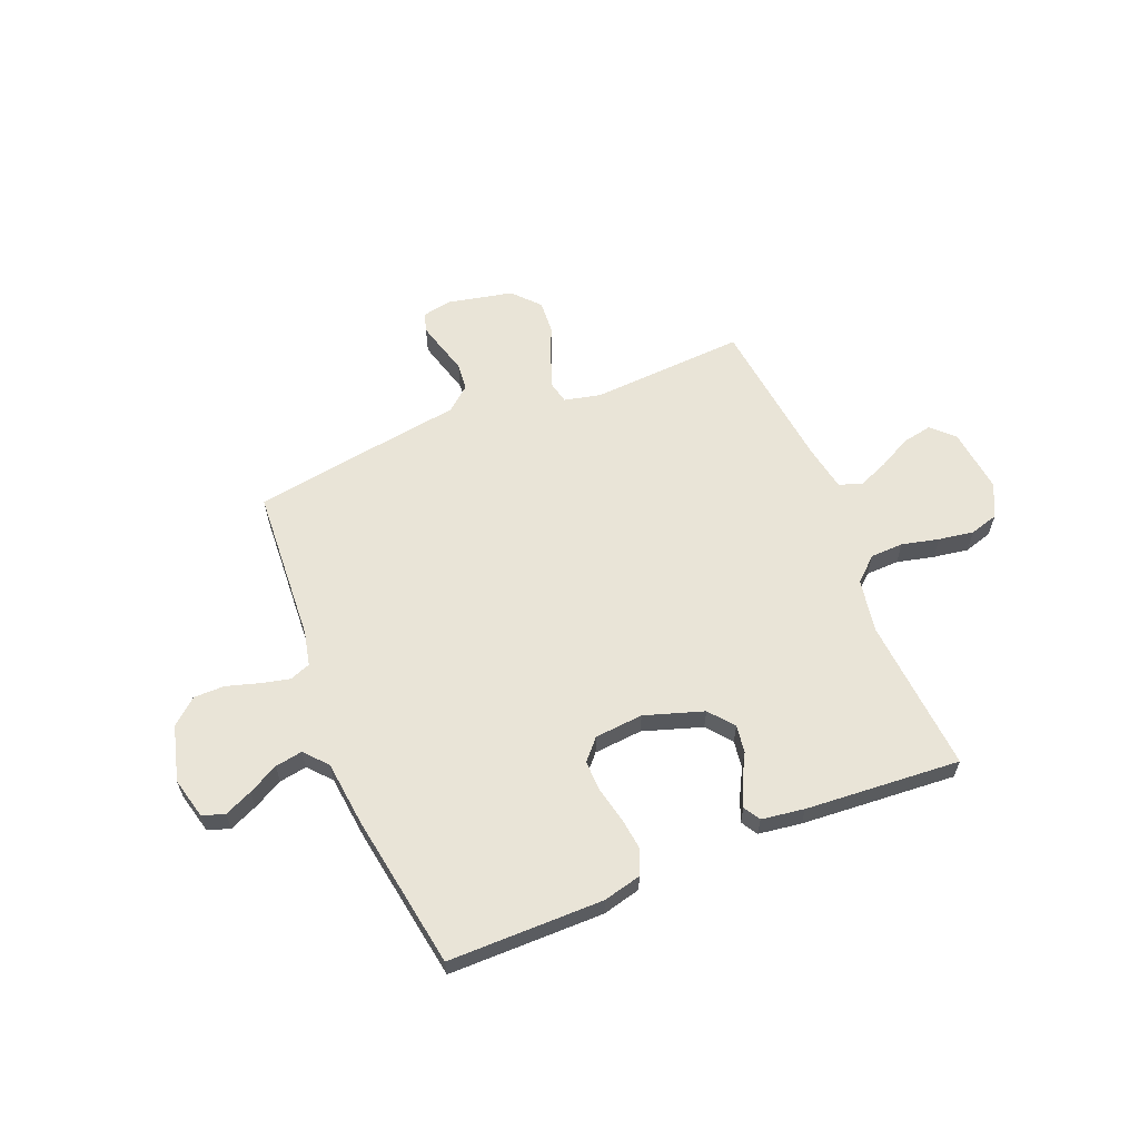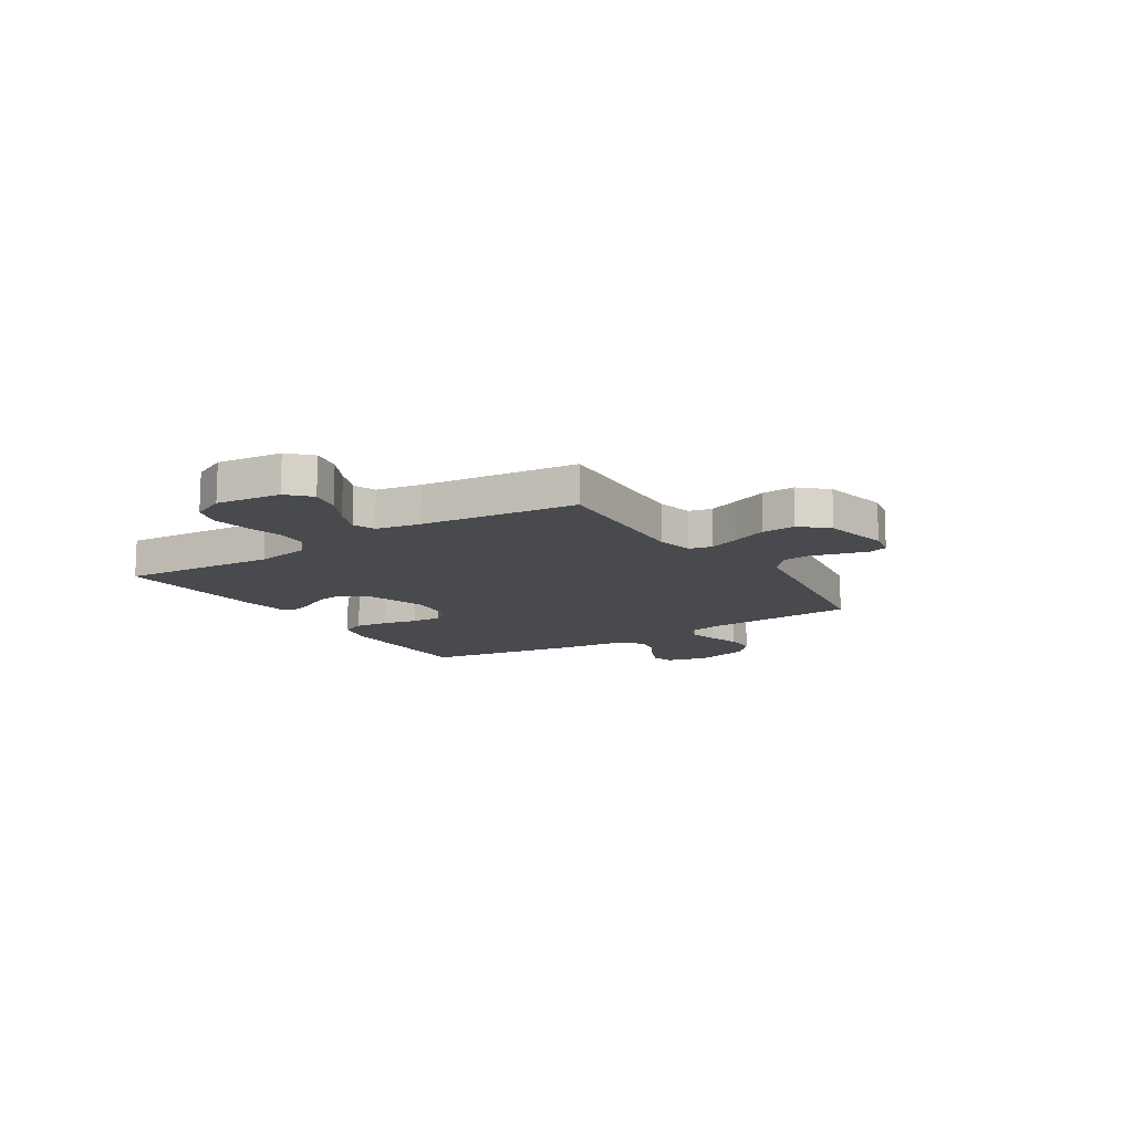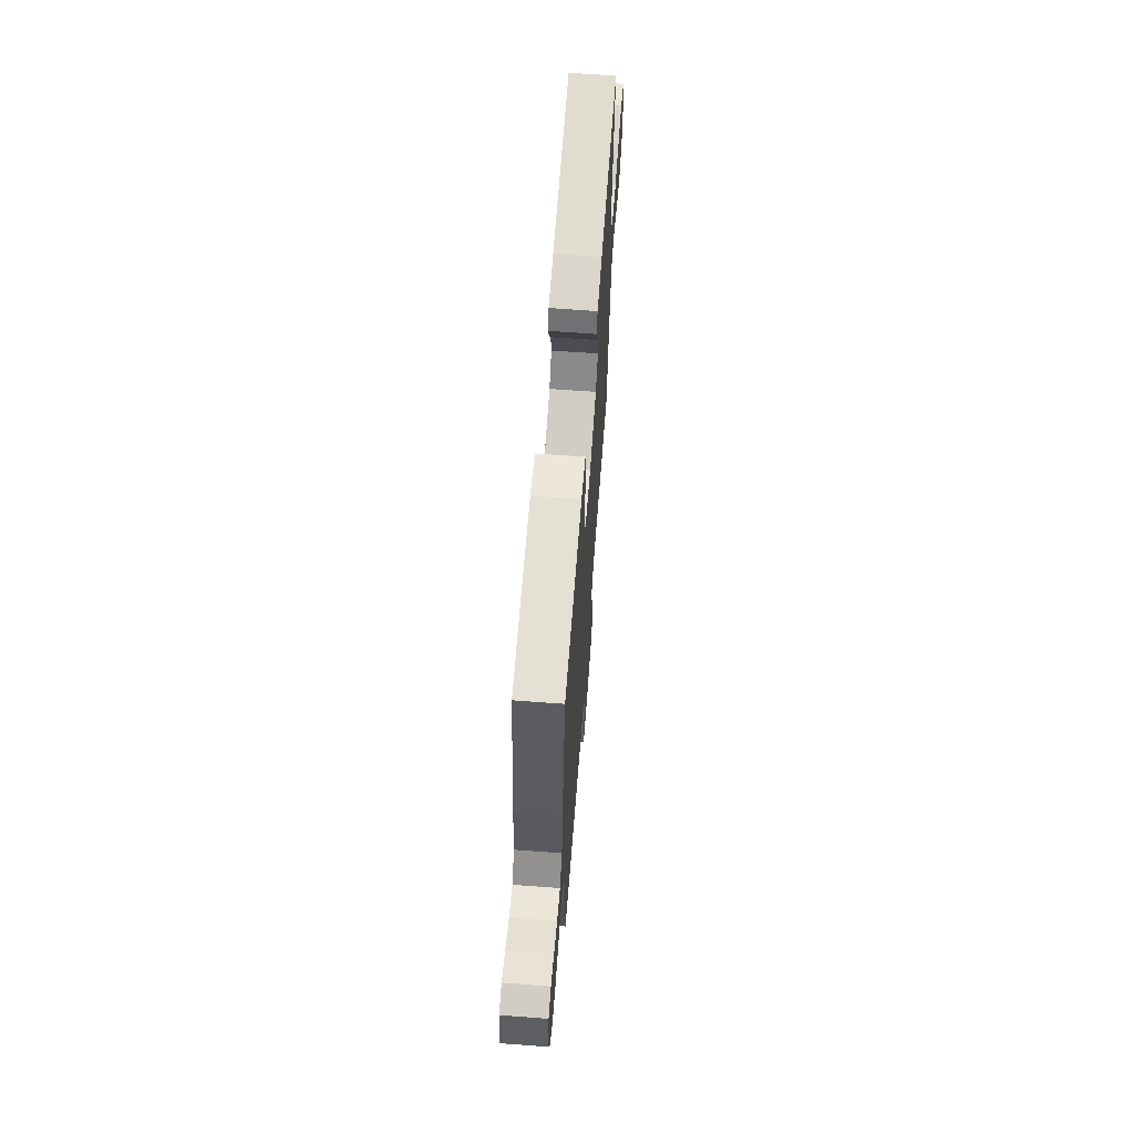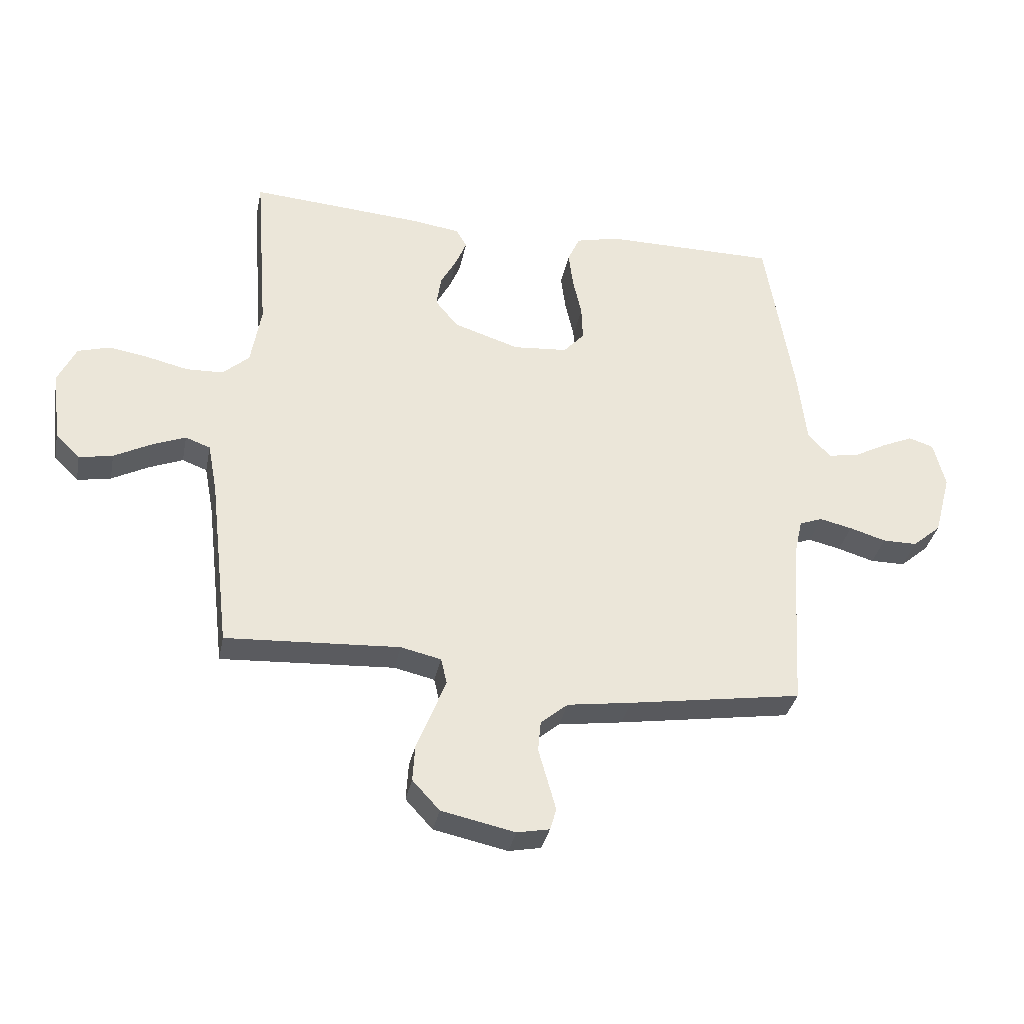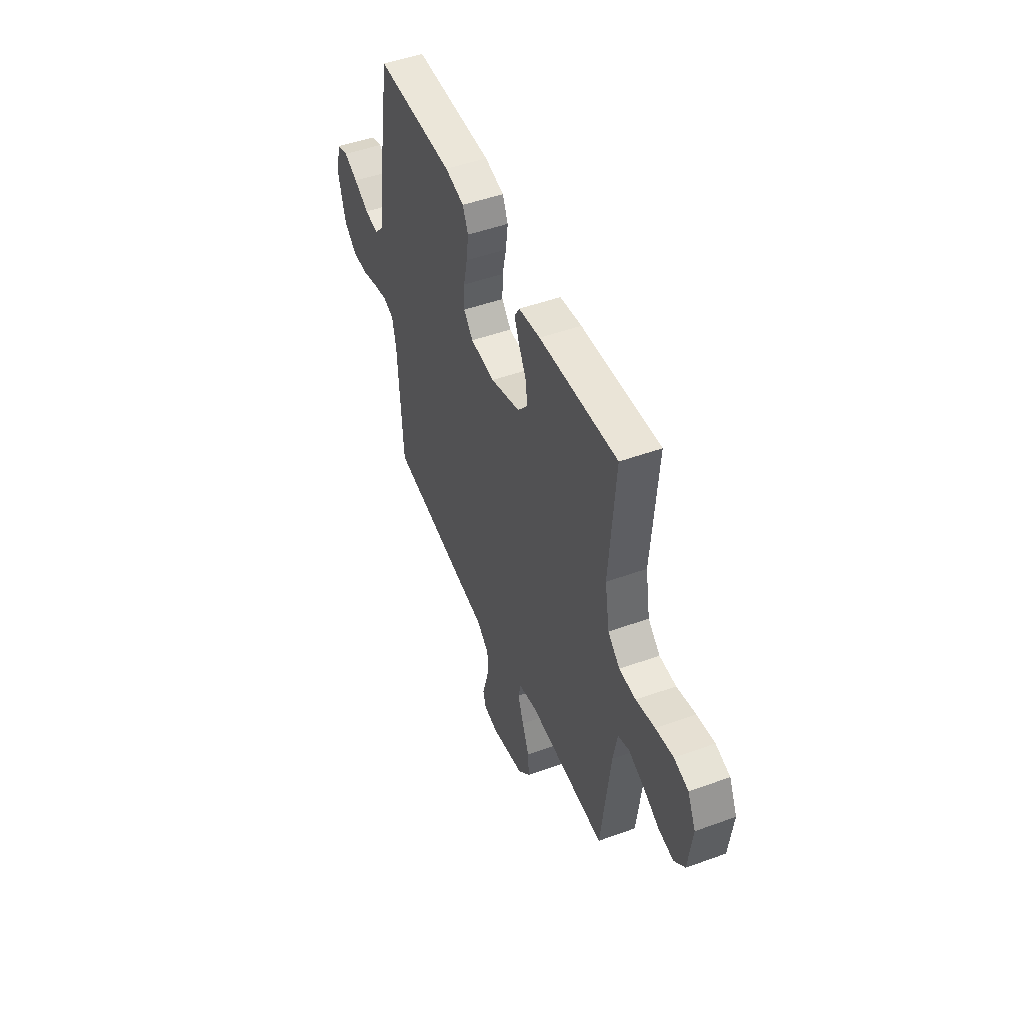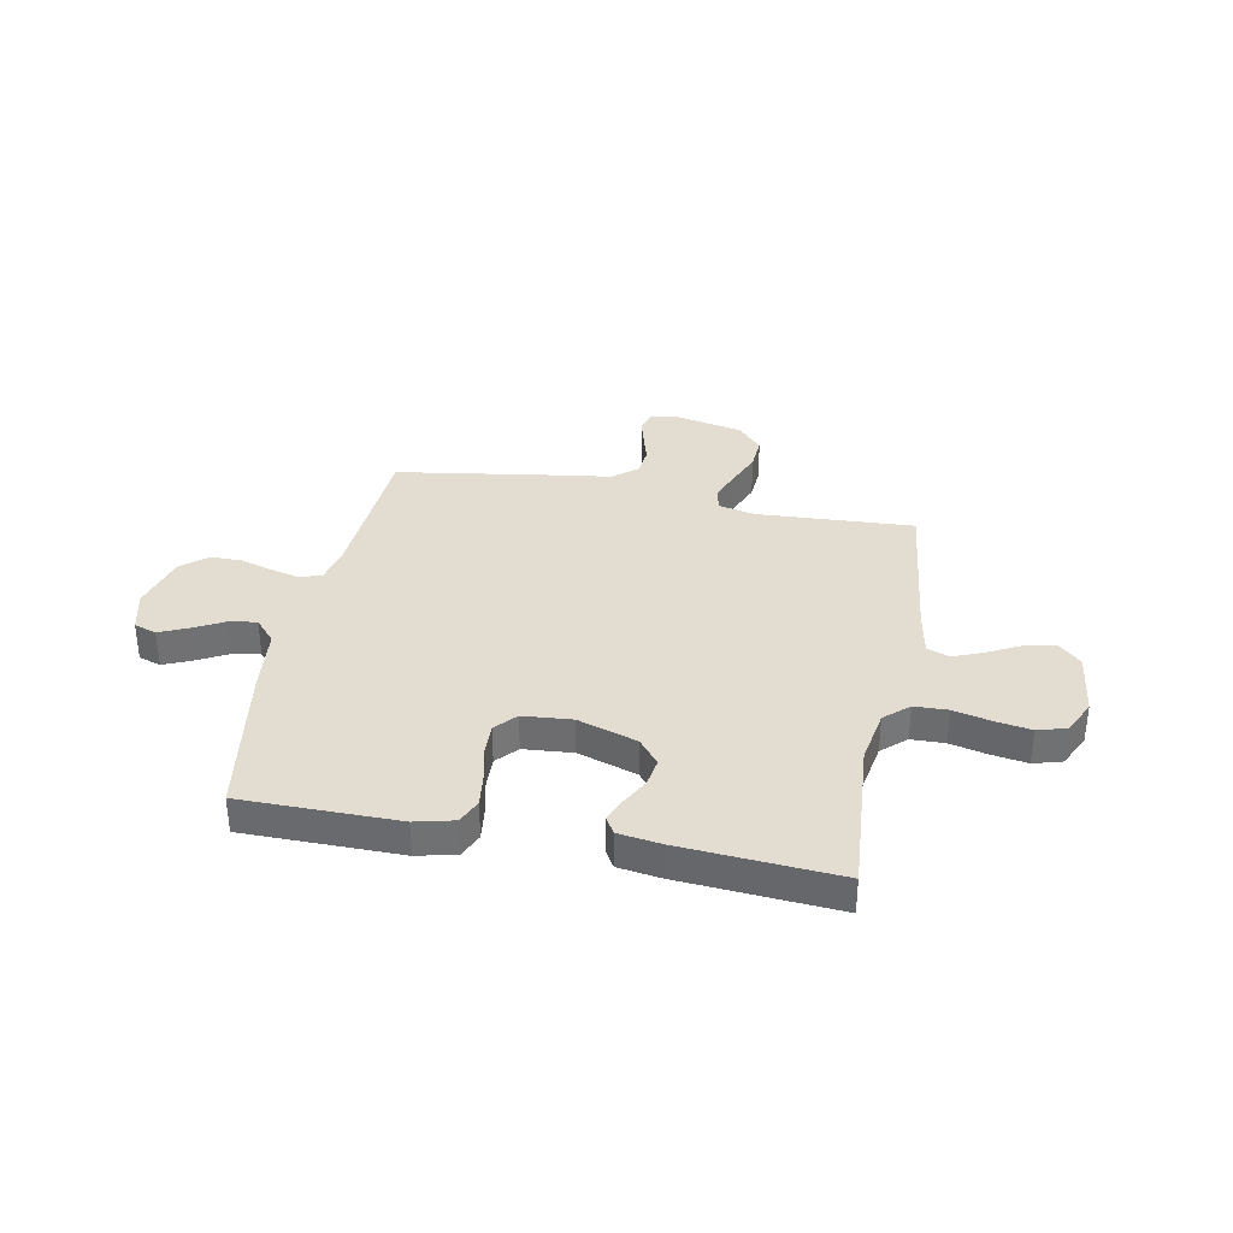
<metadata>
{"format":"obj","ext":"obj","renderer":"f3d","projection":"perspective","resolution":1024,"background":"white","views":[{"elev":61.1,"azim":-22.2,"up":"+Y"},{"elev":-13.0,"azim":122.6,"up":"+Y"},{"elev":65.1,"azim":-85.7,"up":"+Z"},{"elev":-34.4,"azim":168.8,"up":"+Z"},{"elev":48.8,"azim":68.0,"up":"+Z"},{"elev":35.1,"azim":11.0,"up":"+Y"}]}
</metadata>
<code>
v 0.5 0.07 -0.5
v 0.2 0.07 -0.483
v 0.13 0.07 -0.499
v 0.12 0.07 -0.543
v 0.143 0.07 -0.603
v 0.17 0.07 -0.669
v 0.174 0.07 -0.733
v 0.127 0.07 -0.784
v 0 0.07 -0.811
v -0.056 0.07 -0.8
v -0.067 0.07 -0.763
v -0.053 0.07 -0.712
v -0.037 0.07 -0.655
v -0.042 0.07 -0.602
v -0.089 0.07 -0.563
v -0.2 0.07 -0.547
v -0.5 0.07 -0.5
v -0.518 0.07 -0.2
v -0.533 0.07 -0.133
v -0.573 0.07 -0.118
v -0.629 0.07 -0.131
v -0.692 0.07 -0.15
v -0.752 0.07 -0.15
v -0.801 0.07 -0.108
v -0.83 0.07 0
v -0.81 0.07 0.08
v -0.767 0.07 0.094
v -0.713 0.07 0.07
v -0.655 0.07 0.039
v -0.602 0.07 0.03
v -0.563 0.07 0.074
v -0.549 0.07 0.2
v -0.5 0.07 0.5
v -0.2 0.07 0.501
v -0.126 0.07 0.483
v -0.105 0.07 0.436
v -0.113 0.07 0.373
v -0.128 0.07 0.305
v -0.13 0.07 0.245
v -0.094 0.07 0.205
v 0 0.07 0.197
v 0.114 0.07 0.234
v 0.153 0.07 0.282
v 0.145 0.07 0.336
v 0.117 0.07 0.388
v 0.098 0.07 0.434
v 0.117 0.07 0.466
v 0.2 0.07 0.478
v 0.5 0.07 0.5
v 0.477 0.07 0.2
v 0.495 0.07 0.096
v 0.541 0.07 0.055
v 0.605 0.07 0.053
v 0.677 0.07 0.07
v 0.745 0.07 0.081
v 0.8 0.07 0.065
v 0.831 0.07 0
v 0.816 0.07 -0.125
v 0.774 0.07 -0.166
v 0.716 0.07 -0.155
v 0.653 0.07 -0.122
v 0.594 0.07 -0.098
v 0.551 0.07 -0.114
v 0.535 0.07 -0.2
v 0.5 0 -0.5
v 0.2 0 -0.483
v 0.13 0 -0.499
v 0.12 0 -0.543
v 0.143 0 -0.603
v 0.17 0 -0.669
v 0.174 0 -0.733
v 0.127 0 -0.784
v 0 0 -0.811
v -0.056 0 -0.8
v -0.067 0 -0.763
v -0.053 0 -0.712
v -0.037 0 -0.655
v -0.042 0 -0.602
v -0.089 0 -0.563
v -0.2 0 -0.547
v -0.5 0 -0.5
v -0.518 0 -0.2
v -0.533 0 -0.133
v -0.573 0 -0.118
v -0.629 0 -0.131
v -0.692 0 -0.15
v -0.752 0 -0.15
v -0.801 0 -0.108
v -0.83 0 0
v -0.81 0 0.08
v -0.767 0 0.094
v -0.713 0 0.07
v -0.655 0 0.039
v -0.602 0 0.03
v -0.563 0 0.074
v -0.549 0 0.2
v -0.5 0 0.5
v -0.2 0 0.501
v -0.126 0 0.483
v -0.105 0 0.436
v -0.113 0 0.373
v -0.128 0 0.305
v -0.13 0 0.245
v -0.094 0 0.205
v 0 0 0.197
v 0.114 0 0.234
v 0.153 0 0.282
v 0.145 0 0.336
v 0.117 0 0.388
v 0.098 0 0.434
v 0.117 0 0.466
v 0.2 0 0.478
v 0.5 0 0.5
v 0.477 0 0.2
v 0.495 0 0.096
v 0.541 0 0.055
v 0.605 0 0.053
v 0.677 0 0.07
v 0.745 0 0.081
v 0.8 0 0.065
v 0.831 0 0
v 0.816 0 -0.125
v 0.774 0 -0.166
v 0.716 0 -0.155
v 0.653 0 -0.122
v 0.594 0 -0.098
v 0.551 0 -0.114
v 0.535 0 -0.2
f 59 60 61
f 58 59 61
f 57 58 61
f 56 57 61
f 55 56 61
f 54 55 61
f 53 54 61
f 52 53 61 62
f 51 52 62 63
f 48 49 50
f 47 48 50
f 46 47 50
f 45 46 50
f 44 45 50
f 43 44 50 51
f 51 63 64
f 43 51 64
f 42 43 64
f 36 37 38
f 35 36 38
f 34 35 38
f 33 34 38
f 32 33 38
f 31 32 38
f 30 31 38 39
f 27 28 29
f 26 27 29
f 25 26 29
f 24 25 29
f 23 24 29
f 22 23 29
f 21 22 29
f 20 21 29 30
f 30 39 40
f 20 30 40
f 19 20 40
f 15 16 17 18
f 19 40 41
f 18 19 41
f 15 18 41
f 14 15 41
f 11 12 13
f 10 11 13
f 9 10 13
f 8 9 13
f 7 8 13
f 6 7 13
f 5 6 13
f 64 1 2
f 42 64 2
f 41 42 2
f 4 5 13 14
f 3 4 14 41
f 2 3 41
f 125 124 123
f 125 123 122
f 125 122 121
f 125 121 120
f 125 120 119
f 125 119 118
f 125 118 117
f 126 125 117 116
f 127 126 116 115
f 114 113 112
f 114 112 111
f 114 111 110
f 114 110 109
f 114 109 108
f 115 114 108 107
f 128 127 115
f 128 115 107
f 128 107 106
f 102 101 100
f 102 100 99
f 102 99 98
f 102 98 97
f 102 97 96
f 102 96 95
f 103 102 95 94
f 93 92 91
f 93 91 90
f 93 90 89
f 93 89 88
f 93 88 87
f 93 87 86
f 93 86 85
f 94 93 85 84
f 104 103 94
f 104 94 84
f 104 84 83
f 82 81 80 79
f 105 104 83
f 105 83 82
f 105 82 79
f 105 79 78
f 77 76 75
f 77 75 74
f 77 74 73
f 77 73 72
f 77 72 71
f 77 71 70
f 77 70 69
f 66 65 128
f 66 128 106
f 66 106 105
f 78 77 69 68
f 105 78 68 67
f 105 67 66
f 1 65 66 2
f 2 66 67 3
f 3 67 68 4
f 4 68 69 5
f 5 69 70 6
f 6 70 71 7
f 7 71 72 8
f 8 72 73 9
f 9 73 74 10
f 10 74 75 11
f 11 75 76 12
f 12 76 77 13
f 13 77 78 14
f 14 78 79 15
f 15 79 80 16
f 16 80 81 17
f 17 81 82 18
f 18 82 83 19
f 19 83 84 20
f 20 84 85 21
f 21 85 86 22
f 22 86 87 23
f 23 87 88 24
f 24 88 89 25
f 25 89 90 26
f 26 90 91 27
f 27 91 92 28
f 28 92 93 29
f 29 93 94 30
f 30 94 95 31
f 31 95 96 32
f 32 96 97 33
f 33 97 98 34
f 34 98 99 35
f 35 99 100 36
f 36 100 101 37
f 37 101 102 38
f 38 102 103 39
f 39 103 104 40
f 40 104 105 41
f 41 105 106 42
f 42 106 107 43
f 43 107 108 44
f 44 108 109 45
f 45 109 110 46
f 46 110 111 47
f 47 111 112 48
f 48 112 113 49
f 49 113 114 50
f 50 114 115 51
f 51 115 116 52
f 52 116 117 53
f 53 117 118 54
f 54 118 119 55
f 55 119 120 56
f 56 120 121 57
f 57 121 122 58
f 58 122 123 59
f 59 123 124 60
f 60 124 125 61
f 61 125 126 62
f 62 126 127 63
f 63 127 128 64
f 64 128 65 1

</code>
